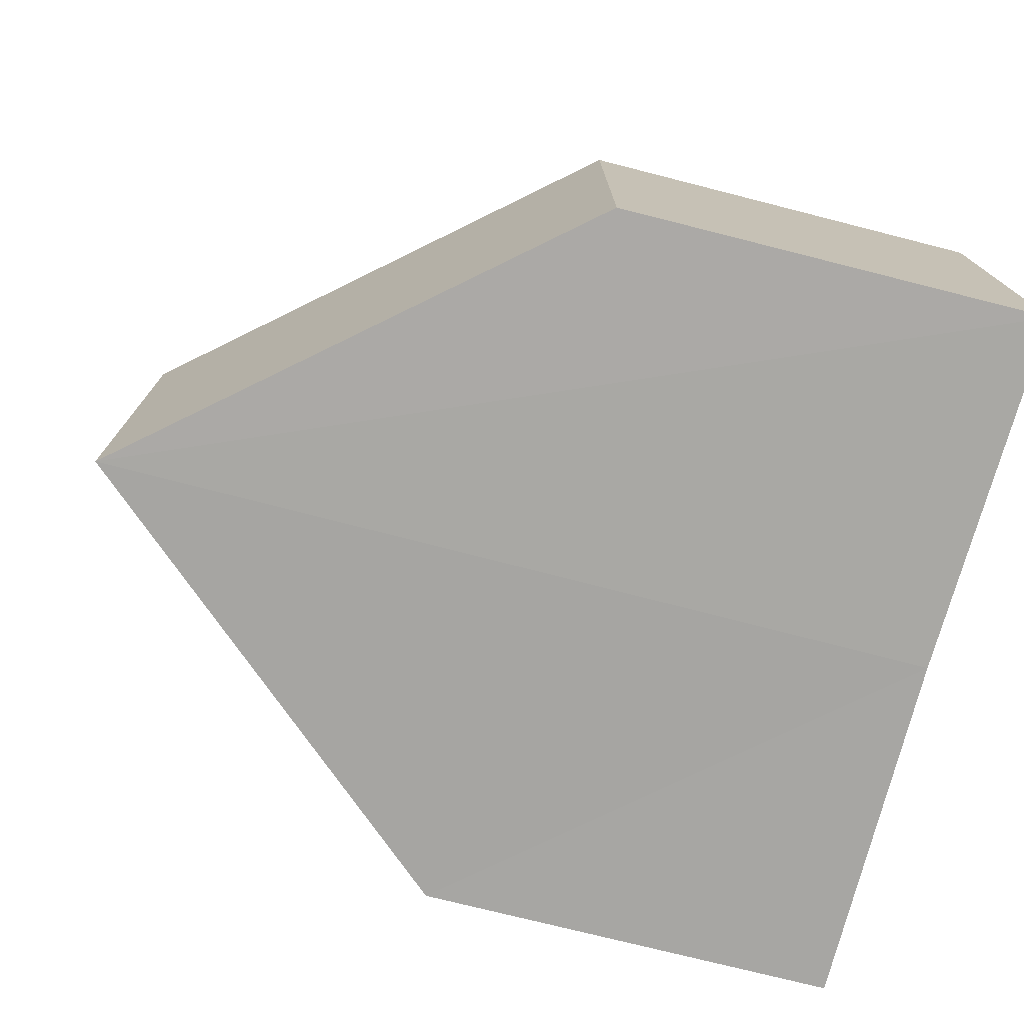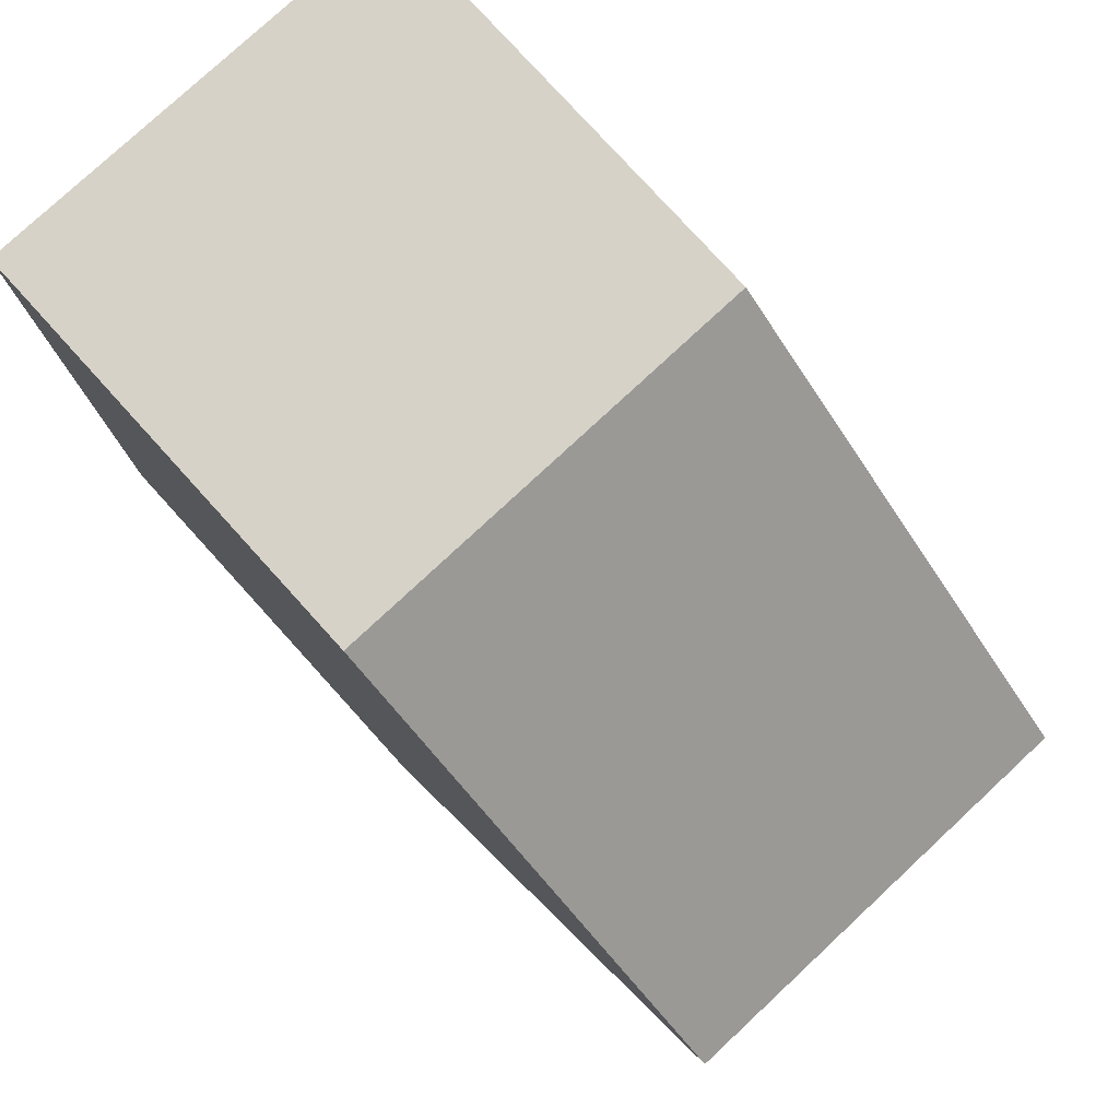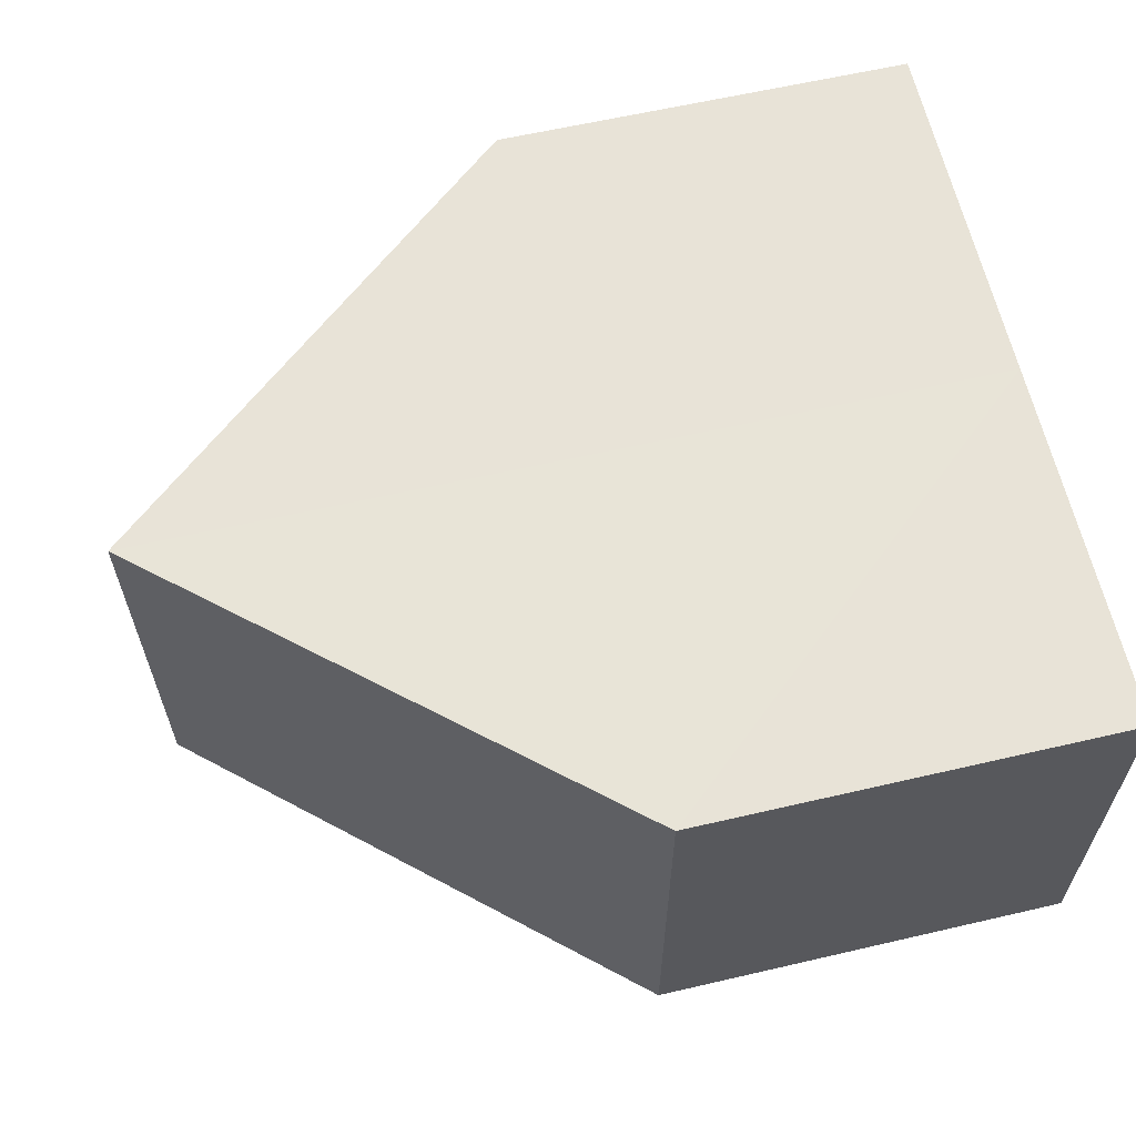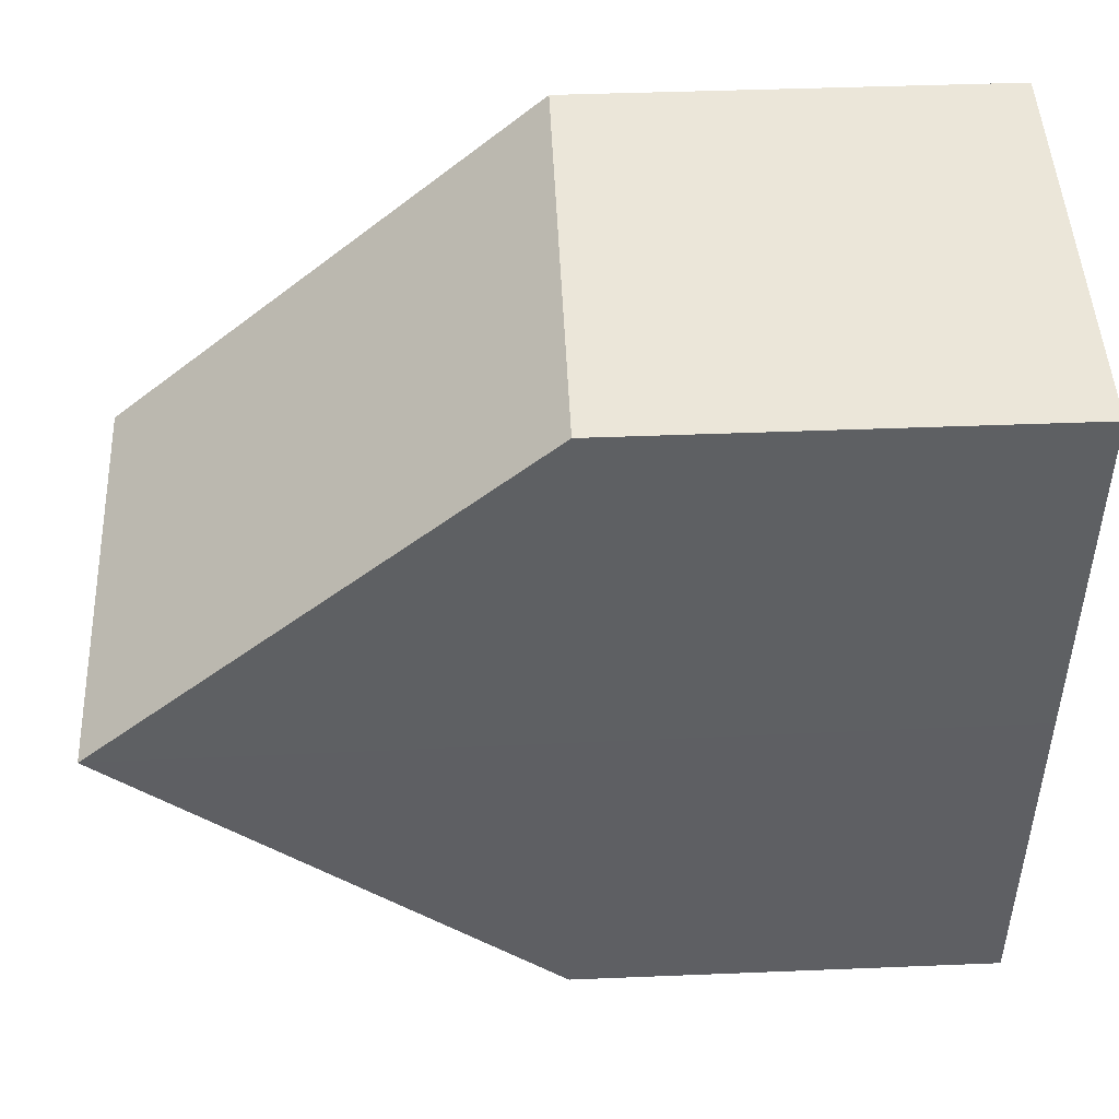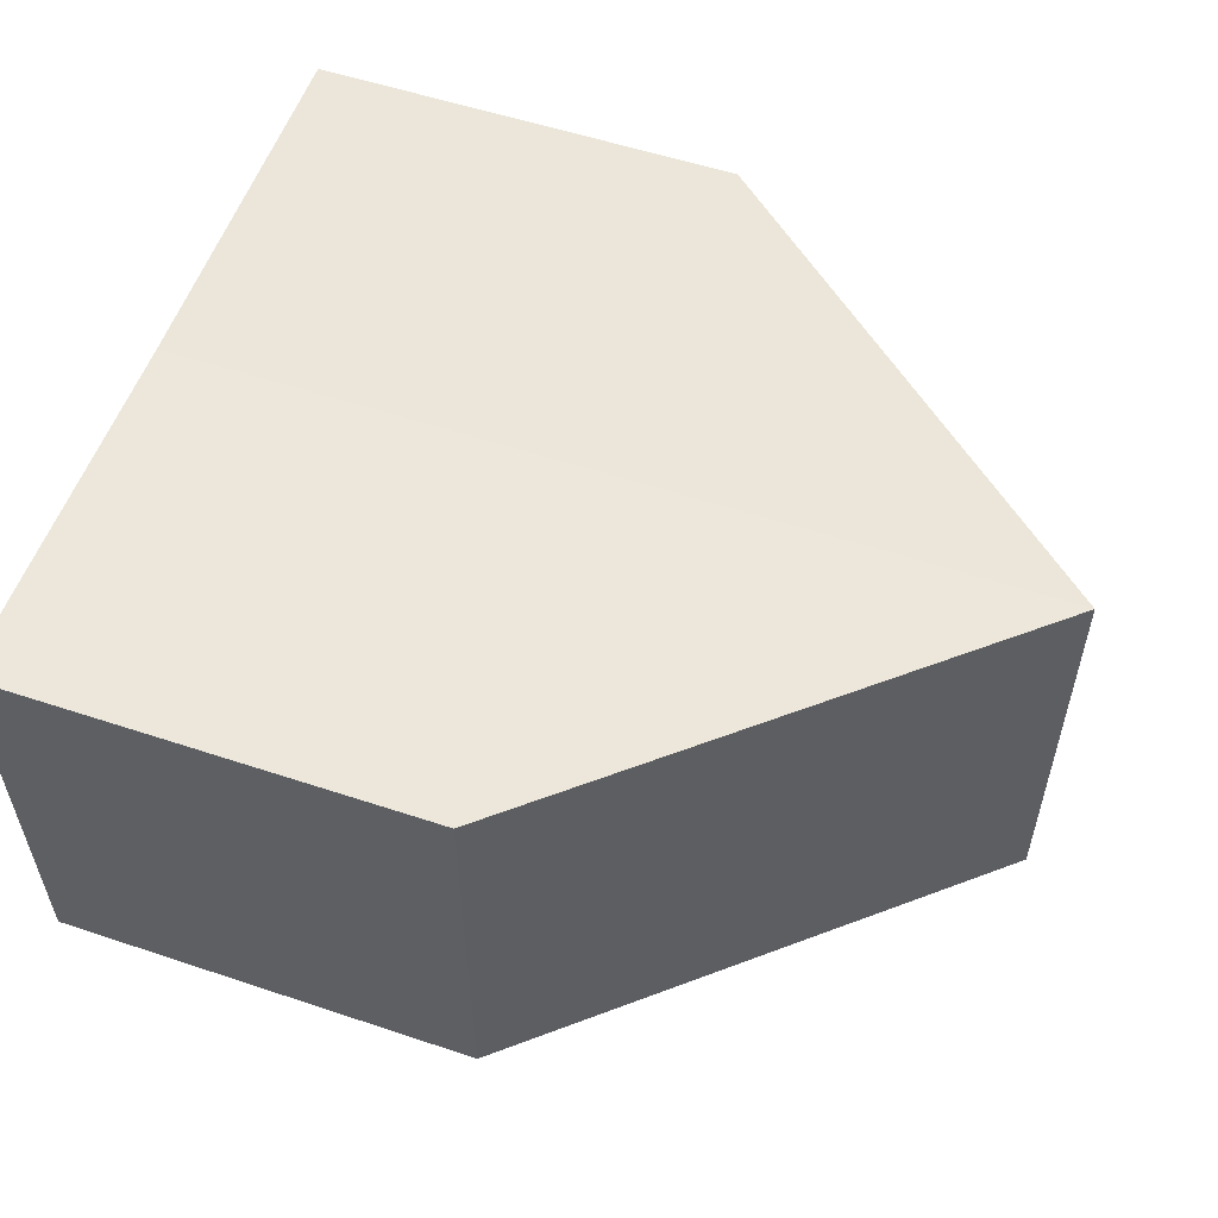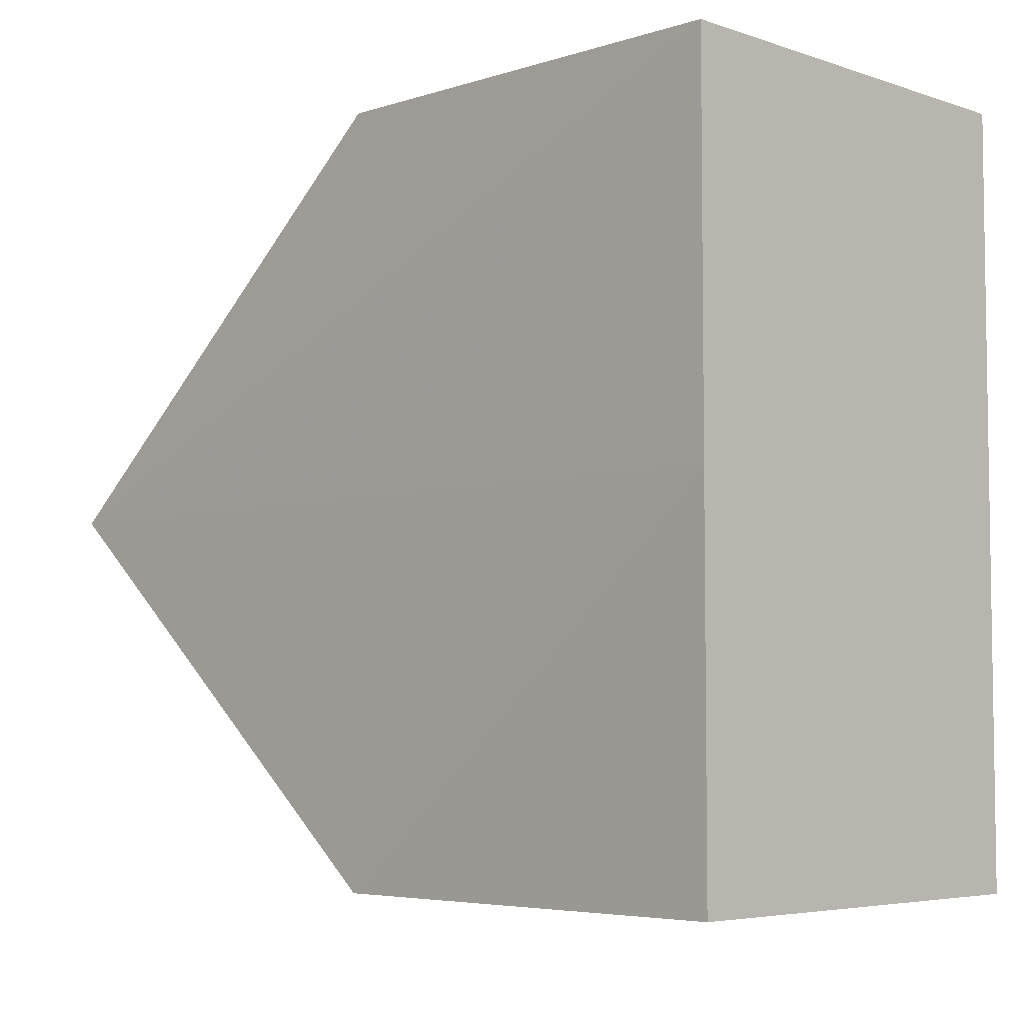
<metadata>
{"format":"obj","ext":"obj","renderer":"f3d","projection":"perspective","resolution":1024,"background":"white","views":[{"elev":-74.5,"azim":-14.6,"up":"+Y"},{"elev":78.5,"azim":-133.1,"up":"+Z"},{"elev":61.7,"azim":-12.7,"up":"+Y"},{"elev":47.2,"azim":-2.9,"up":"+Z"},{"elev":55.1,"azim":-160.7,"up":"+Y"},{"elev":-5.1,"azim":44.7,"up":"+Z"}]}
</metadata>
<code>
o 5860
v 2243 1879 13.96
v 2243 1879 13.97
v 2243 1879 13.96
v 2243 1879 13.96
v 2243 1879 13.96
v 2243 1879 13.97
v 2243 1879 13.95
v 2243 1879 13.95
v 2243 1879 13.95
v 2243 1879 13.95
v 2243 1879 13.95
v 2243 1879 13.96
v 2243 1879 13.96
v 2243 1879 13.97
v 2243 1879 13.97
v 2243 1879 13.96
v 2243 1879 13.95
v 2243 1879 13.96
v 2243 1879 13.96
v 2243 1879 13.97
v 2243 1879 13.96
v 2243 1879 13.97
v 2243 1879 13.97
v 2243 1879 13.96
v 2243 1879 13.97
v 2243 1879 13.95
v 2243 1879 13.95
v 2243 1879 13.96
v 2243 1879 13.95
v 2243 1879 13.96
v 2243 1879 13.96
v 2243 1879 13.97
f 1 2 3
f 4 3 2
f 1 5 6
f 7 5 8
f 9 7 10
f 9 3 11
f 9 12 13
f 13 6 14
f 15 2 14
f 16 17 11
f 18 17 19
f 20 21 14
f 20 22 23
f 22 24 25
f 18 26 27
f 28 26 21
f 29 26 11
f 29 28 30
f 30 6 31
f 30 2 32

</code>
